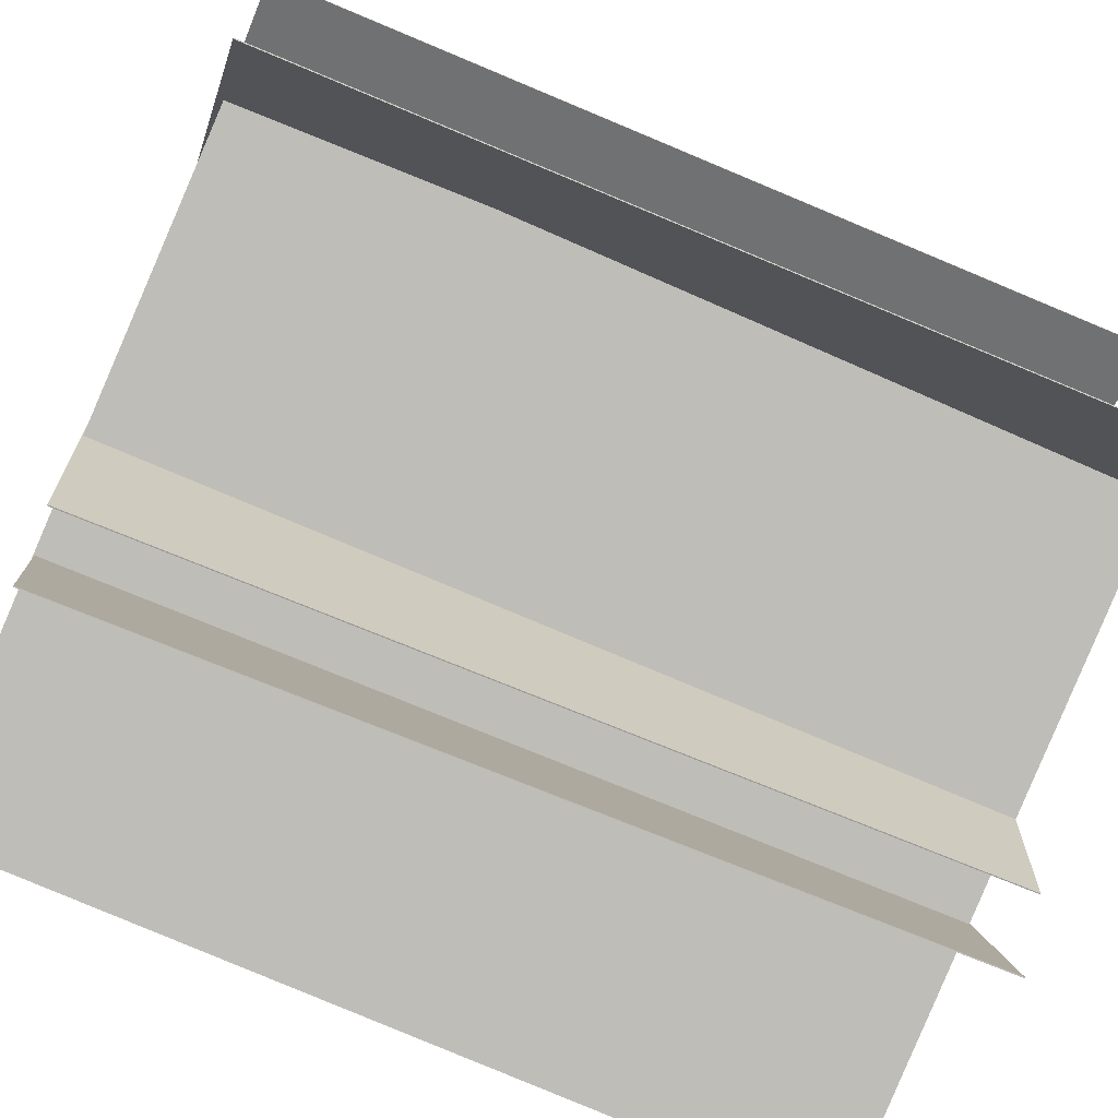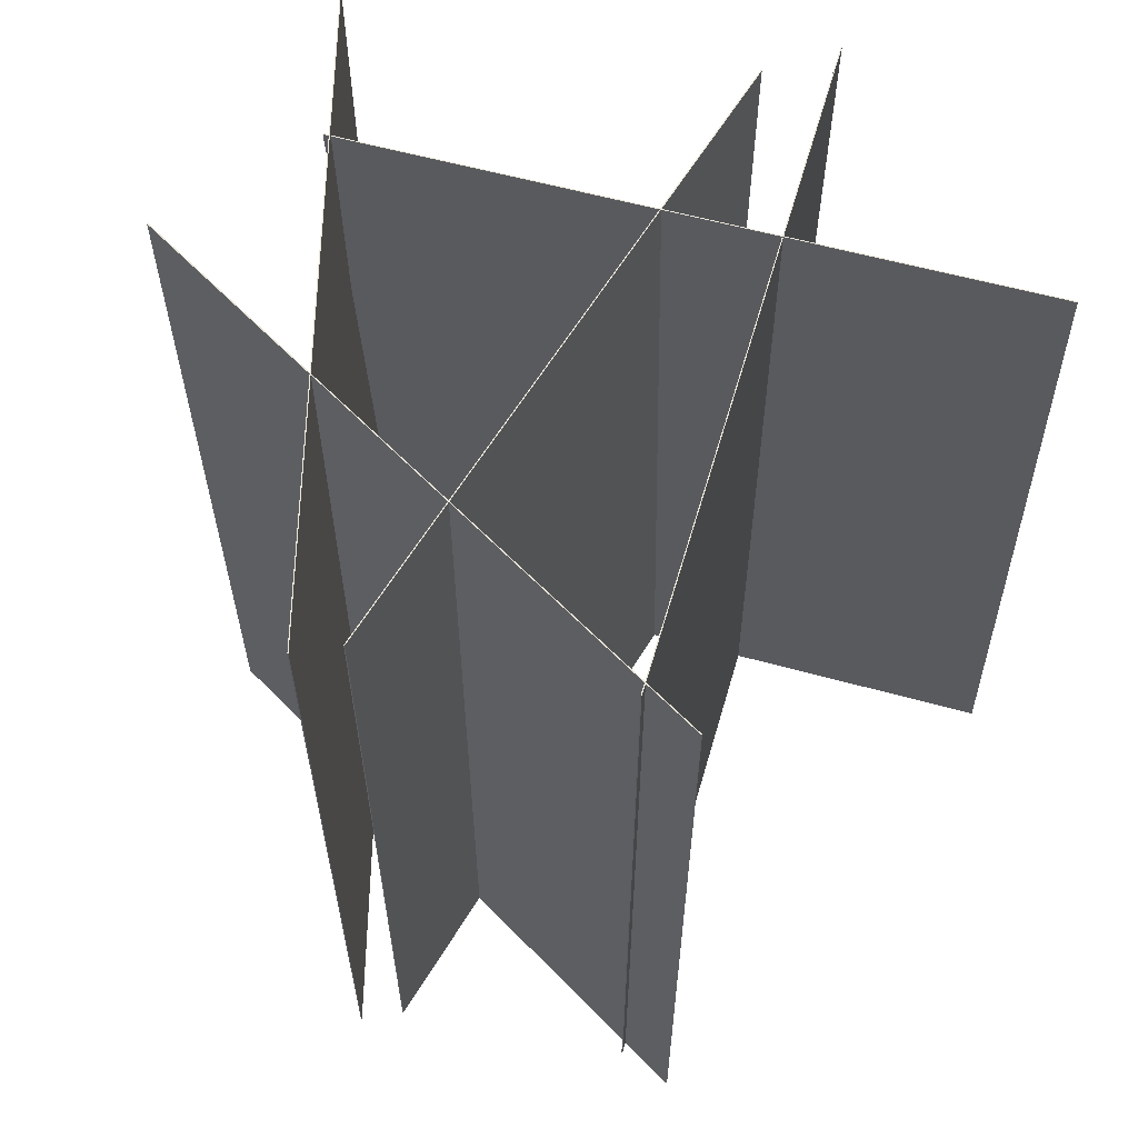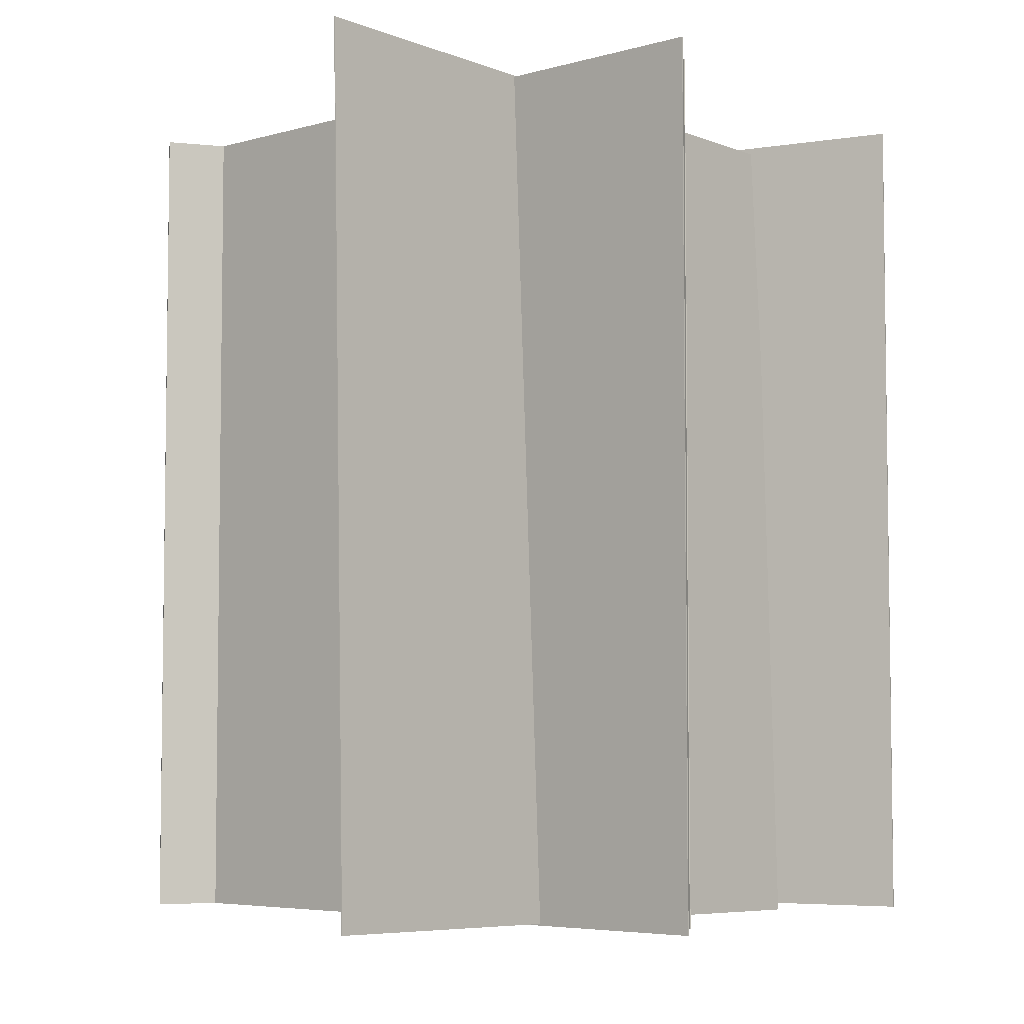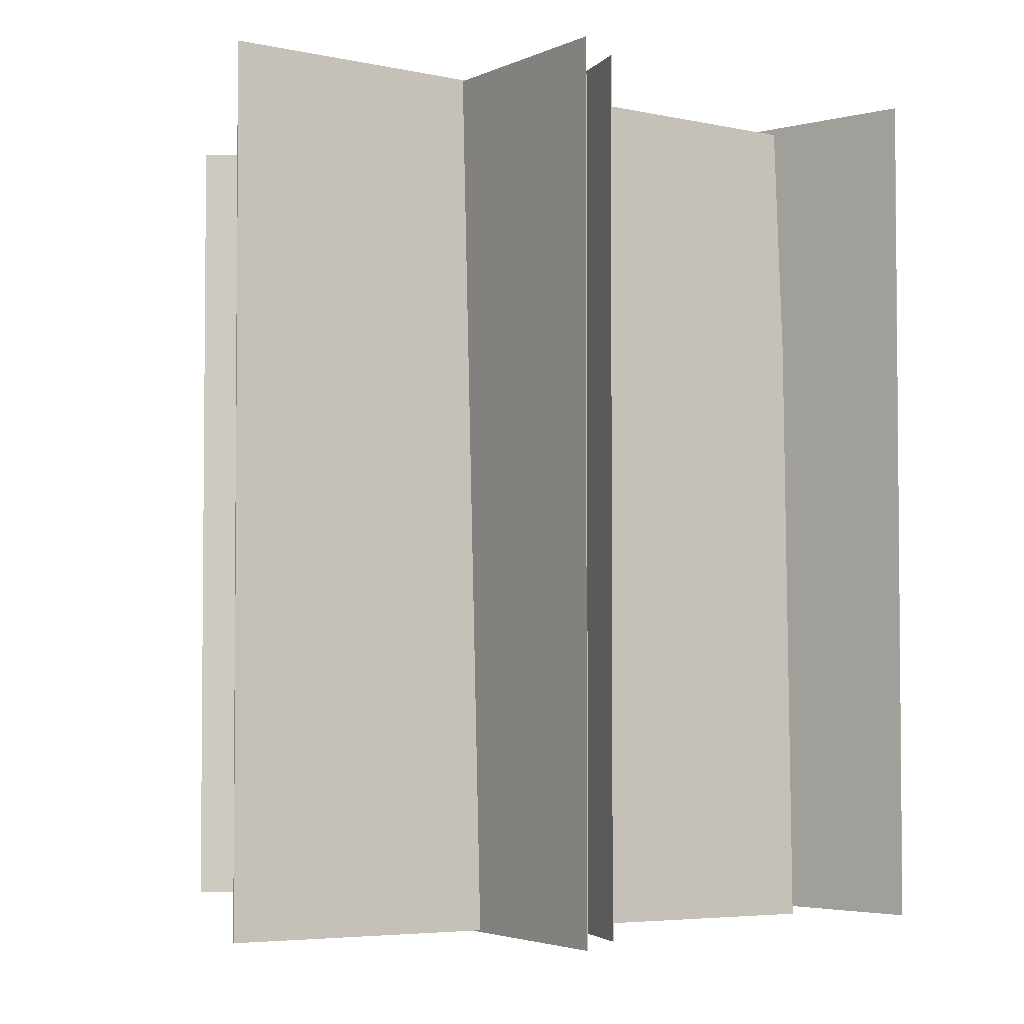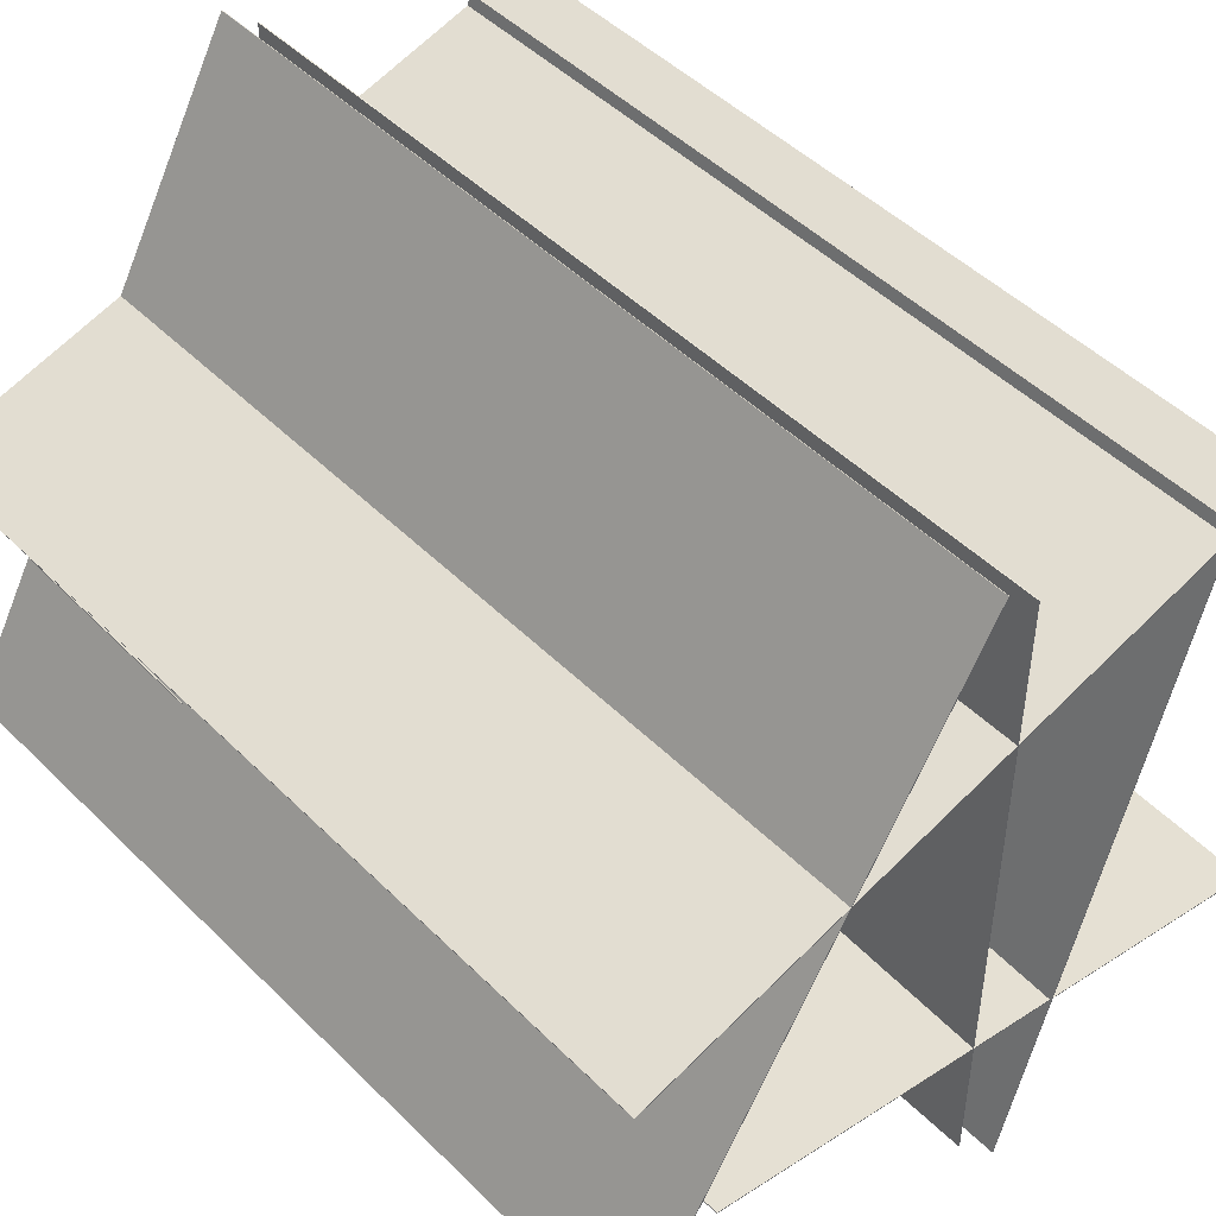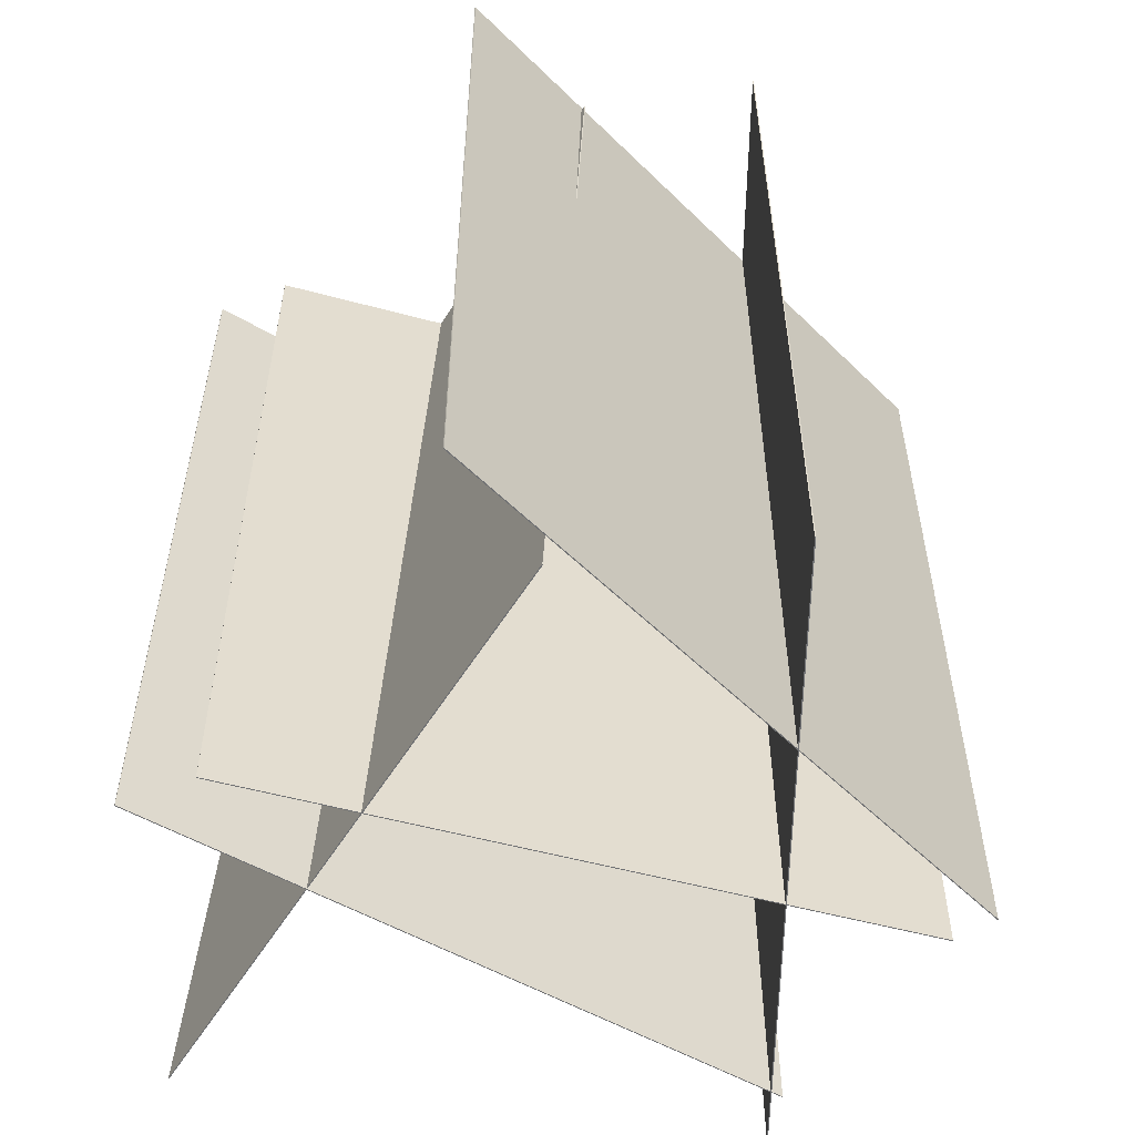
<metadata>
{"format":"obj","ext":"obj","renderer":"f3d","projection":"perspective","resolution":1024,"background":"white","views":[{"elev":-69.9,"azim":-113.0,"up":"+Z"},{"elev":61.2,"azim":31.2,"up":"+Y"},{"elev":-5.2,"azim":146.6,"up":"+Y"},{"elev":-3.3,"azim":161.4,"up":"+Y"},{"elev":47.7,"azim":-42.2,"up":"+Z"},{"elev":-55.5,"azim":-105.8,"up":"+Y"}]}
</metadata>
<code>
g default
v -0.1883 -0.05182 8.029
v 0.1329 -0.05182 8.115
v 0.4541 -0.05182 8.201
v -0.1883 0.2304 8.029
v 0.1329 0.2304 8.115
v 0.4541 0.2304 8.201
v -0.1883 0.5126 8.029
v 0.1329 0.5126 8.115
v 0.4541 0.5126 8.201
v -0.1883 0.7948 8.029
v 0.1329 0.7948 8.115
v 0.4541 0.7948 8.201
v -0.1885 -0.05182 8.03
v 0.1326 -0.05182 8.116
v 0.1326 0.2304 8.116
v -0.1885 0.2304 8.03
v 0.4538 -0.05182 8.202
v 0.4538 0.2304 8.202
v 0.1326 0.5126 8.116
v -0.1885 0.5126 8.03
v 0.4538 0.5126 8.202
v 0.1326 0.7948 8.116
v -0.1885 0.7948 8.03
v 0.4538 0.7948 8.202
v 0.178 -0.05182 7.615
v 0.178 -0.05182 7.947
v 0.178 -0.05182 8.28
v 0.178 0.2304 7.615
v 0.178 0.2304 7.947
v 0.178 0.2304 8.28
v 0.178 0.5126 7.615
v 0.178 0.5126 7.947
v 0.178 0.5126 8.28
v 0.178 0.7948 7.615
v 0.178 0.7948 7.947
v 0.178 0.7948 8.28
v 0.177 -0.05182 7.615
v 0.177 -0.05182 7.947
v 0.177 0.2304 7.947
v 0.177 0.2304 7.615
v 0.177 -0.05182 8.28
v 0.177 0.2304 8.28
v 0.177 0.5126 7.947
v 0.177 0.5126 7.615
v 0.177 0.5126 8.28
v 0.177 0.7948 7.947
v 0.177 0.7948 7.615
v 0.177 0.7948 8.28
v 0.2258 -0.05182 7.555
v 0.3119 -0.05182 7.876
v 0.3979 -0.05182 8.197
v 0.2258 0.2304 7.555
v 0.3119 0.2304 7.876
v 0.3979 0.2304 8.197
v 0.2258 0.5126 7.555
v 0.3119 0.5126 7.876
v 0.3979 0.5126 8.197
v 0.2258 0.7948 7.555
v 0.3119 0.7948 7.876
v 0.3979 0.7948 8.197
v 0.2248 -0.05182 7.555
v 0.3109 -0.05182 7.877
v 0.3109 0.2304 7.877
v 0.2248 0.2304 7.555
v 0.397 -0.05182 8.198
v 0.397 0.2304 8.198
v 0.3109 0.5126 7.877
v 0.2248 0.5126 7.555
v 0.397 0.5126 8.198
v 0.3109 0.7948 7.877
v 0.2248 0.7948 7.555
v 0.397 0.7948 8.198
v -0.188 -0.05182 7.732
v -0.02179 -0.05182 8.02
v 0.1445 -0.05182 8.308
v -0.188 0.2304 7.732
v -0.02179 0.2304 8.02
v 0.1445 0.2304 8.308
v -0.188 0.5126 7.732
v -0.02179 0.5126 8.02
v 0.1445 0.5126 8.308
v -0.188 0.7948 7.732
v -0.02179 0.7948 8.02
v 0.1445 0.7948 8.308
v -0.1889 -0.05182 7.733
v -0.02266 -0.05182 8.021
v -0.02266 0.2304 8.021
v -0.1889 0.2304 7.733
v 0.1436 -0.05182 8.308
v 0.1436 0.2304 8.308
v -0.02266 0.5126 8.021
v -0.1889 0.5126 7.733
v 0.1436 0.5126 8.308
v -0.02266 0.7948 8.021
v -0.1889 0.7948 7.733
v 0.1436 0.7948 8.308
v -0.1105 -0.05766 7.832
v 0.2106 -0.05137 7.746
v 0.5317 -0.04508 7.66
v -0.1127 0.2243 7.844
v 0.2084 0.2306 7.758
v 0.5295 0.2368 7.672
v -0.115 0.5062 7.856
v 0.2061 0.5125 7.77
v 0.5272 0.5188 7.684
v -0.1172 0.7881 7.868
v 0.2039 0.7944 7.782
v 0.525 0.8007 7.696
v -0.1102 -0.0577 7.833
v 0.2109 -0.05141 7.747
v 0.2086 0.2305 7.759
v -0.1125 0.2242 7.845
v 0.532 -0.04512 7.661
v 0.5297 0.2368 7.673
v 0.2064 0.5124 7.771
v -0.1147 0.5061 7.857
v 0.5275 0.5187 7.685
v 0.2041 0.7944 7.783
v -0.117 0.7881 7.869
v 0.5252 0.8006 7.697
g pPlane46
f 13 14 15 16
f 14 17 18 15
f 16 15 19 20
f 15 18 21 19
f 20 19 22 23
f 19 21 24 22
f 1 4 5 2
f 2 5 6 3
f 4 7 8 5
f 5 8 9 6
f 7 10 11 8
f 8 11 12 9
f 1 2 14 13
f 4 1 13 16
f 2 3 17 14
f 3 6 18 17
f 7 4 16 20
f 6 9 21 18
f 11 10 23 22
f 10 7 20 23
f 9 12 24 21
f 12 11 22 24
f 37 38 39 40
f 38 41 42 39
f 40 39 43 44
f 39 42 45 43
f 44 43 46 47
f 43 45 48 46
f 25 28 29 26
f 26 29 30 27
f 28 31 32 29
f 29 32 33 30
f 31 34 35 32
f 32 35 36 33
f 25 26 38 37
f 28 25 37 40
f 26 27 41 38
f 27 30 42 41
f 31 28 40 44
f 30 33 45 42
f 35 34 47 46
f 34 31 44 47
f 33 36 48 45
f 36 35 46 48
f 61 62 63 64
f 62 65 66 63
f 64 63 67 68
f 63 66 69 67
f 68 67 70 71
f 67 69 72 70
f 49 52 53 50
f 50 53 54 51
f 52 55 56 53
f 53 56 57 54
f 55 58 59 56
f 56 59 60 57
f 49 50 62 61
f 52 49 61 64
f 50 51 65 62
f 51 54 66 65
f 55 52 64 68
f 54 57 69 66
f 59 58 71 70
f 58 55 68 71
f 57 60 72 69
f 60 59 70 72
f 85 86 87 88
f 86 89 90 87
f 88 87 91 92
f 87 90 93 91
f 92 91 94 95
f 91 93 96 94
f 73 76 77 74
f 74 77 78 75
f 76 79 80 77
f 77 80 81 78
f 79 82 83 80
f 80 83 84 81
f 73 74 86 85
f 76 73 85 88
f 74 75 89 86
f 75 78 90 89
f 79 76 88 92
f 78 81 93 90
f 83 82 95 94
f 82 79 92 95
f 81 84 96 93
f 84 83 94 96
f 109 110 111 112
f 110 113 114 111
f 112 111 115 116
f 111 114 117 115
f 116 115 118 119
f 115 117 120 118
f 97 100 101 98
f 98 101 102 99
f 100 103 104 101
f 101 104 105 102
f 103 106 107 104
f 104 107 108 105
f 97 98 110 109
f 100 97 109 112
f 98 99 113 110
f 99 102 114 113
f 103 100 112 116
f 102 105 117 114
f 107 106 119 118
f 106 103 116 119
f 105 108 120 117
f 108 107 118 120

</code>
